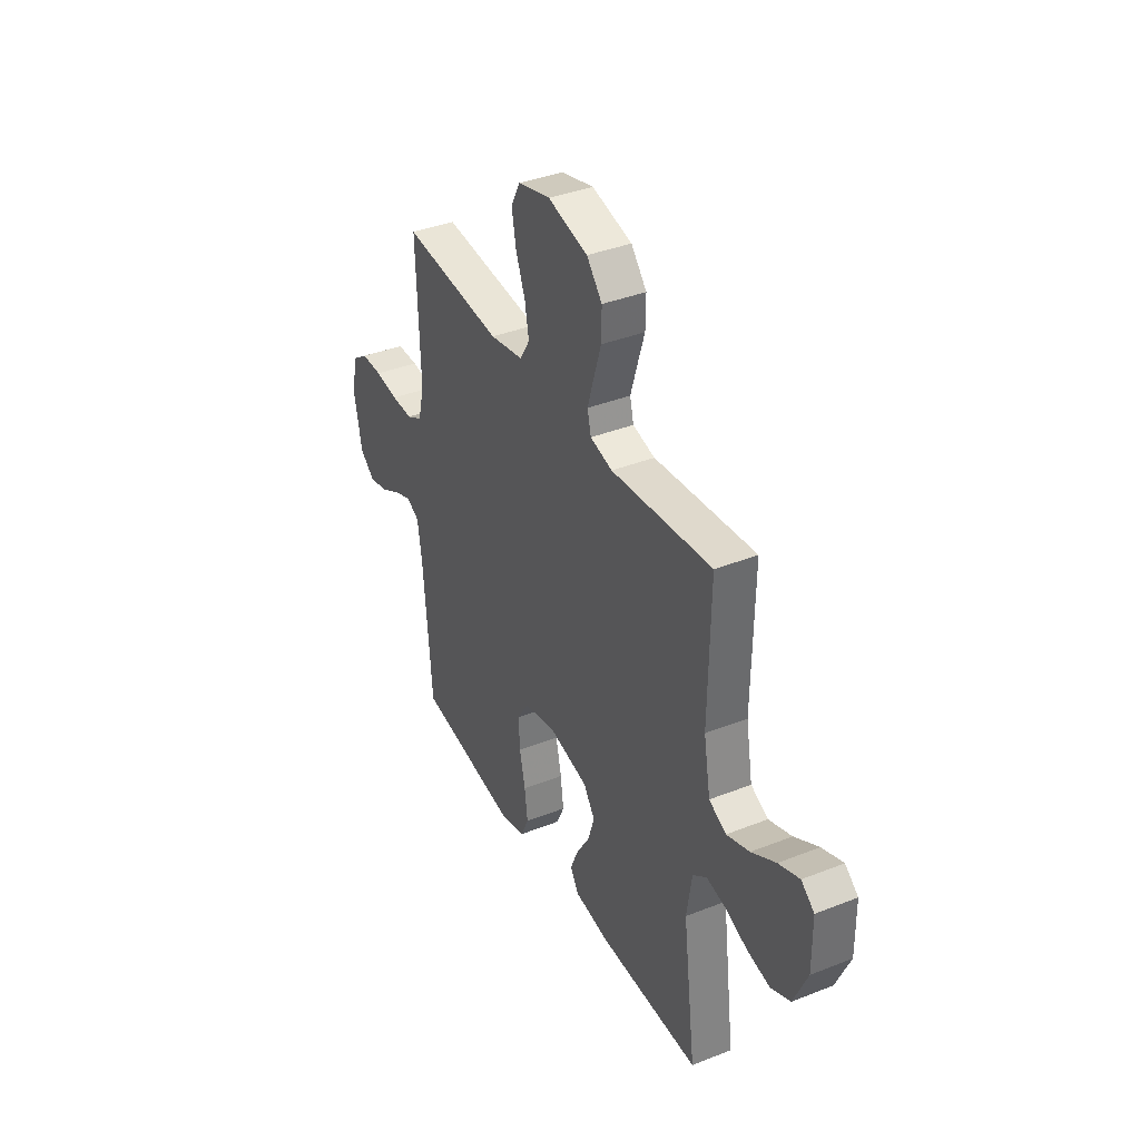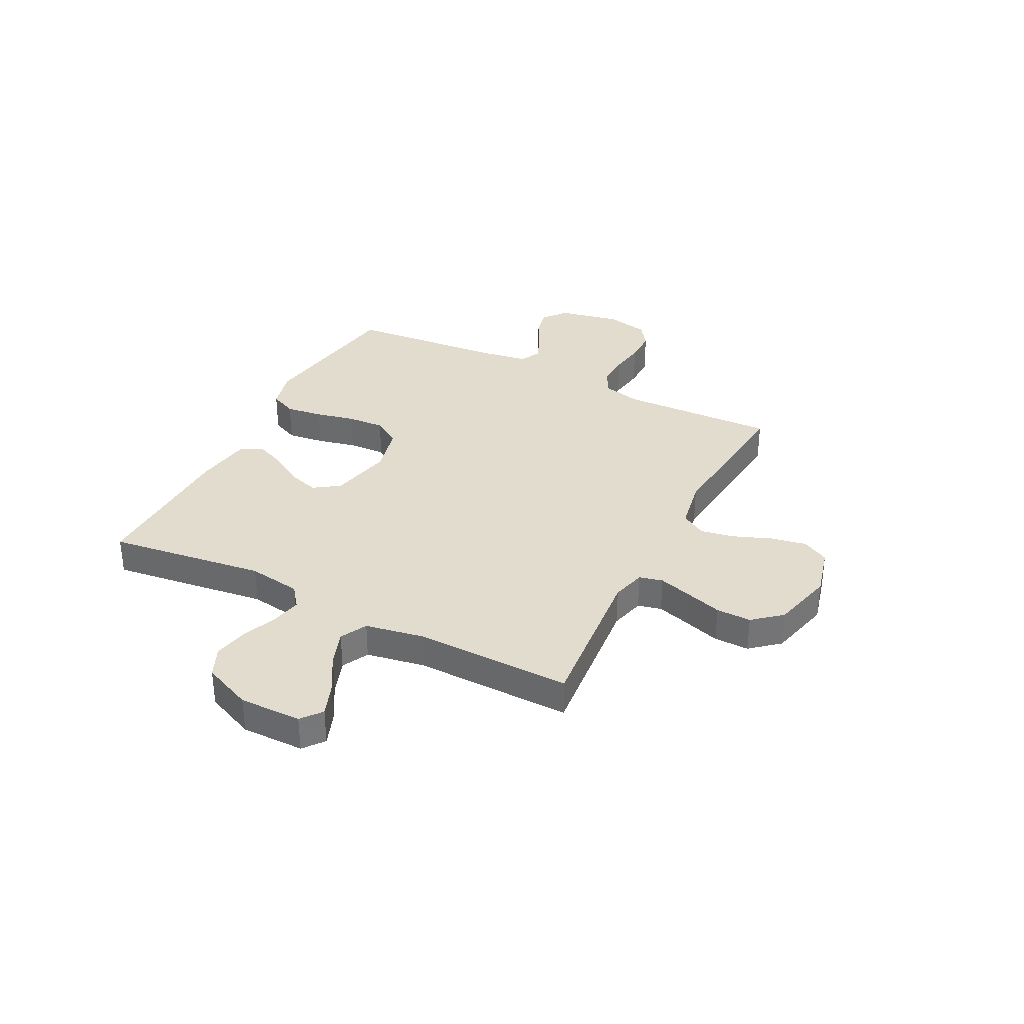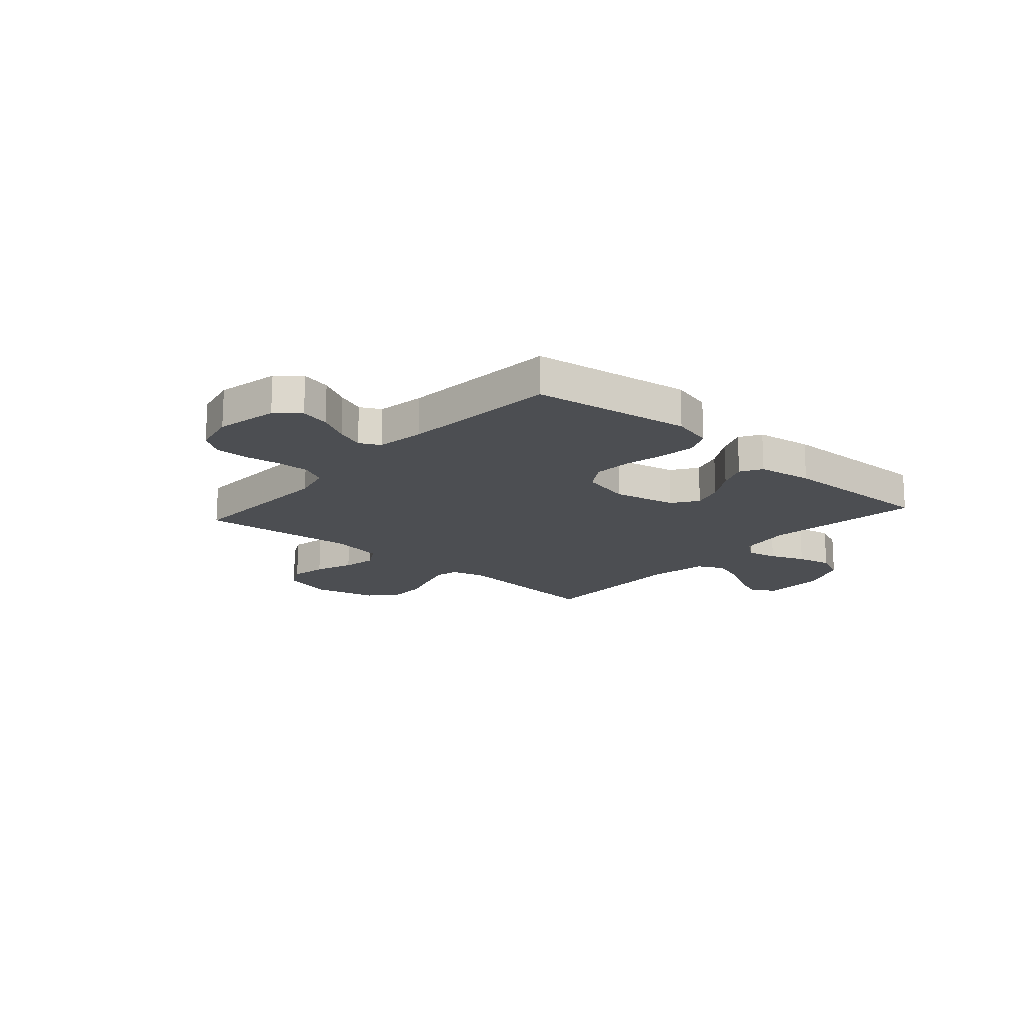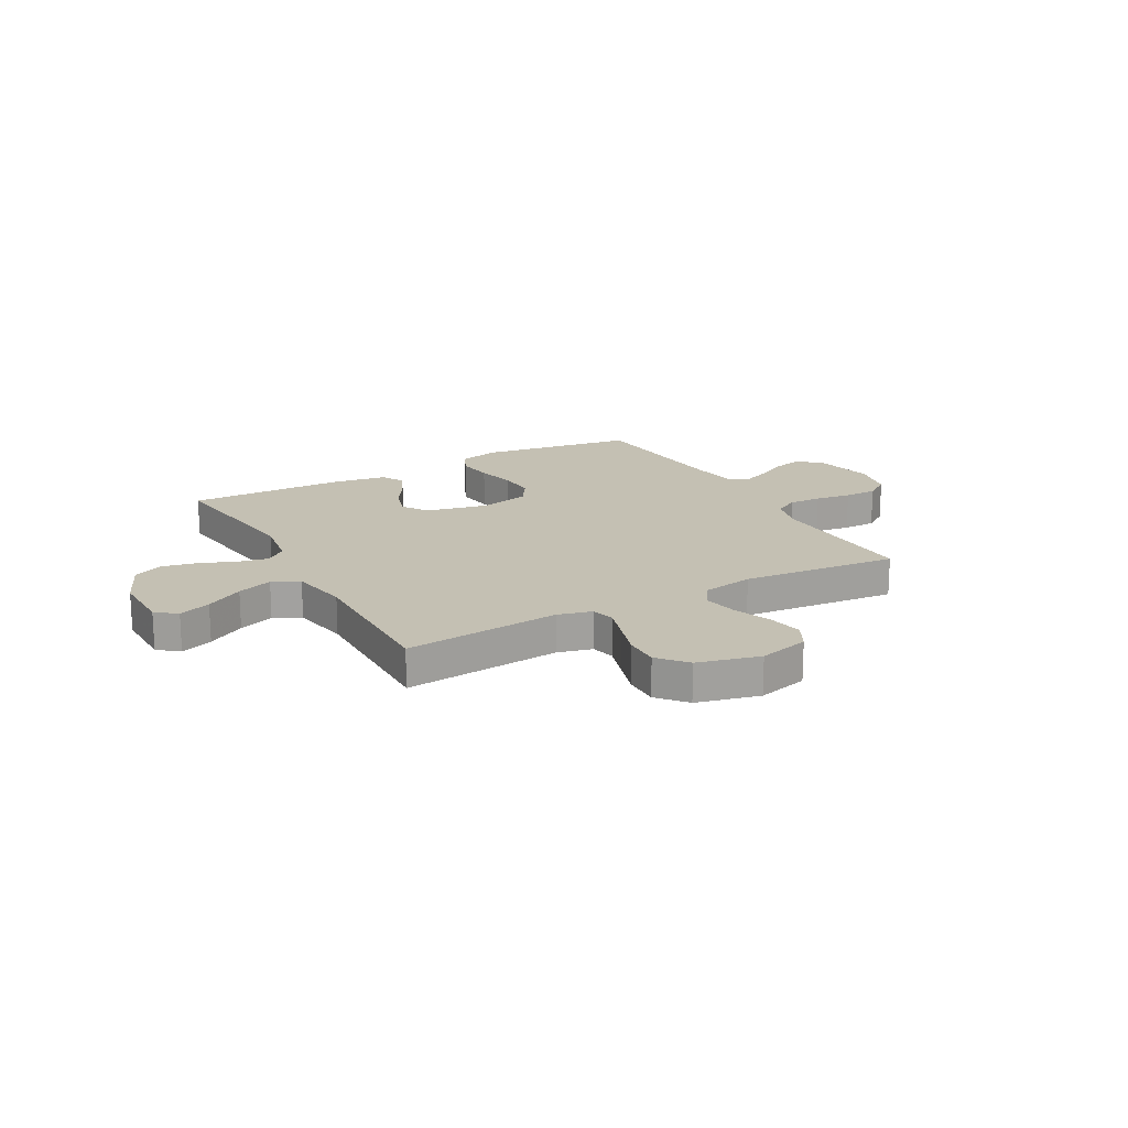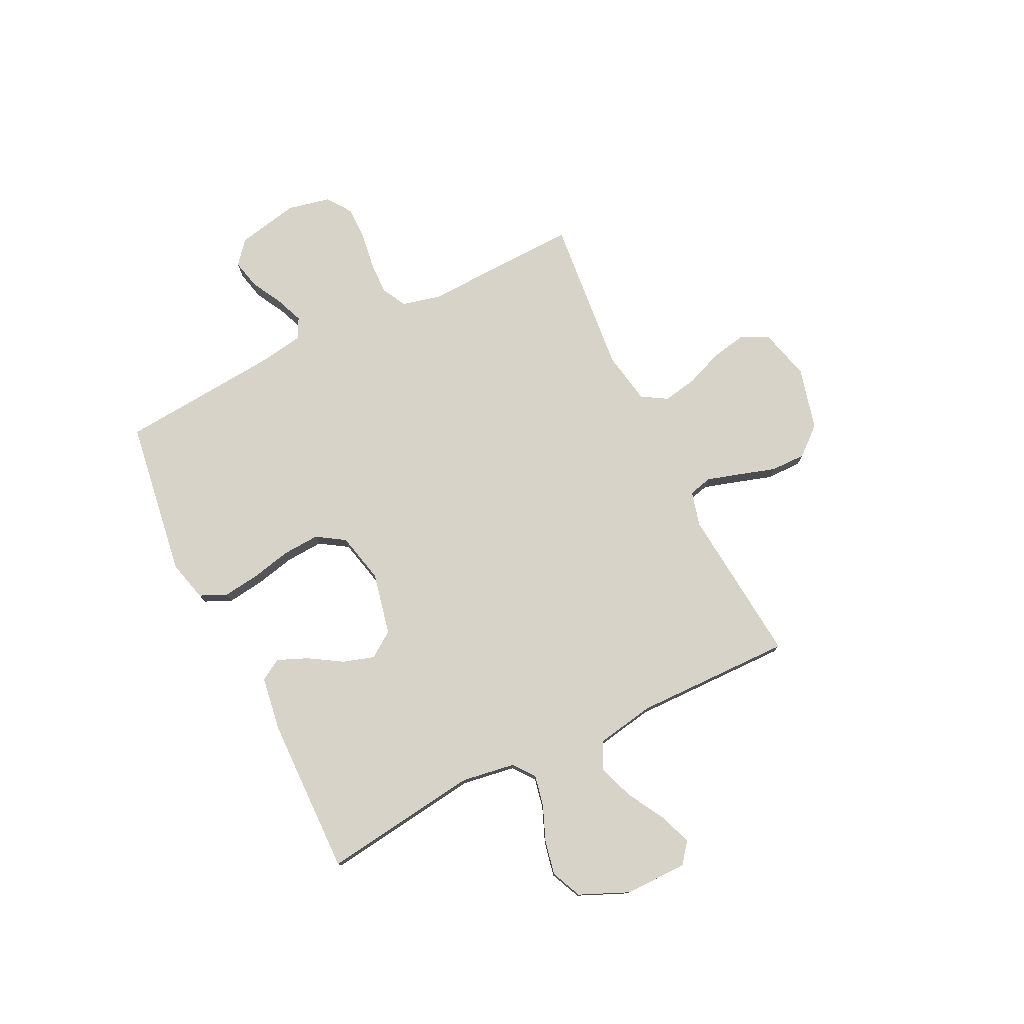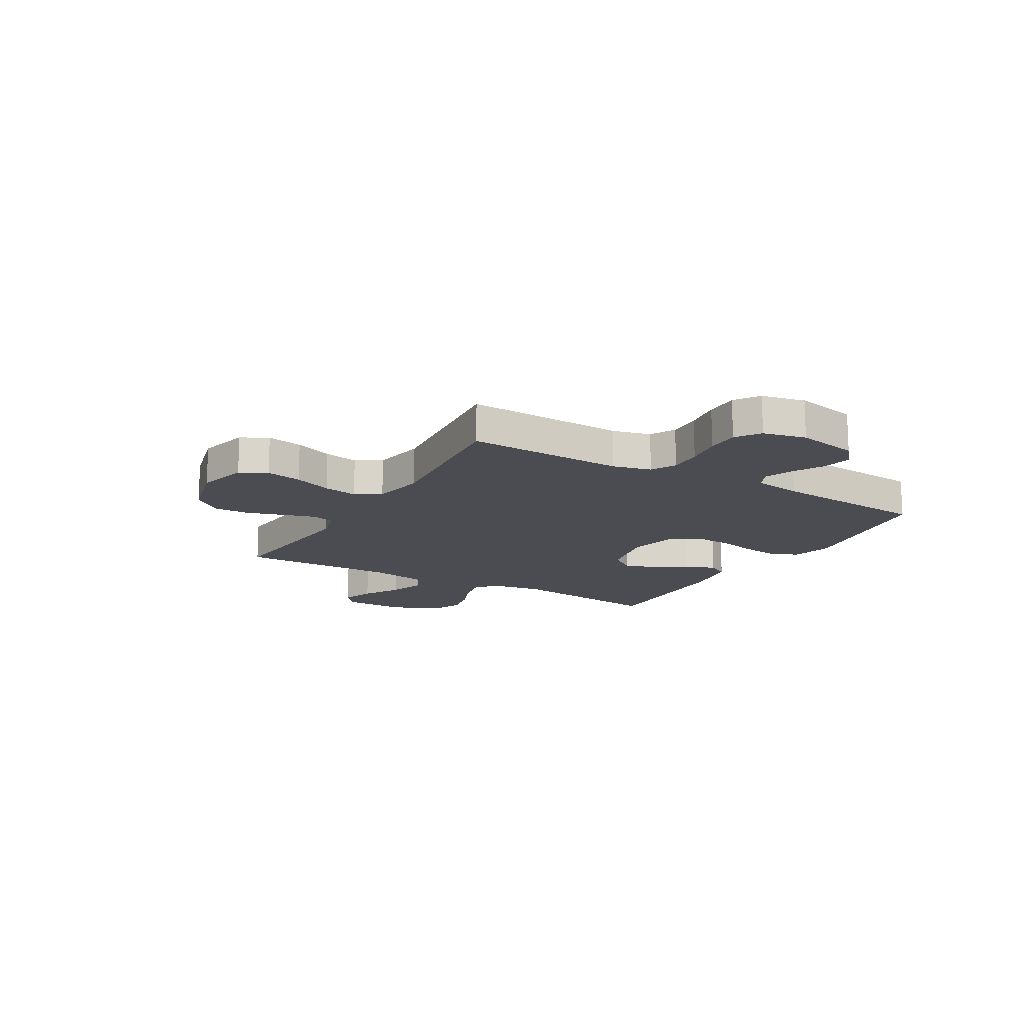
<metadata>
{"format":"obj","ext":"obj","renderer":"f3d","projection":"perspective","resolution":1024,"background":"white","views":[{"elev":37.9,"azim":-116.7,"up":"+Z"},{"elev":34.1,"azim":-63.0,"up":"+Y"},{"elev":-16.9,"azim":138.6,"up":"+Y"},{"elev":18.0,"azim":-29.1,"up":"+Y"},{"elev":77.2,"azim":-116.2,"up":"+Y"},{"elev":-15.3,"azim":59.8,"up":"+Y"}]}
</metadata>
<code>
v 0.5 0.07 -0.5
v 0.2 0.07 -0.545
v 0.122 0.07 -0.525
v 0.099 0.07 -0.474
v 0.108 0.07 -0.404
v 0.125 0.07 -0.328
v 0.129 0.07 -0.257
v 0.095 0.07 -0.204
v 0 0.07 -0.182
v -0.119 0.07 -0.208
v -0.153 0.07 -0.257
v -0.134 0.07 -0.317
v -0.095 0.07 -0.38
v -0.071 0.07 -0.437
v -0.095 0.07 -0.478
v -0.2 0.07 -0.494
v -0.5 0.07 -0.5
v -0.461 0.07 -0.2
v -0.477 0.07 -0.098
v -0.518 0.07 -0.067
v -0.576 0.07 -0.079
v -0.642 0.07 -0.106
v -0.709 0.07 -0.12
v -0.767 0.07 -0.094
v -0.808 0.07 0
v -0.807 0.07 0.119
v -0.768 0.07 0.15
v -0.706 0.07 0.127
v -0.634 0.07 0.086
v -0.566 0.07 0.062
v -0.515 0.07 0.088
v -0.495 0.07 0.2
v -0.5 0.07 0.5
v -0.2 0.07 0.472
v -0.134 0.07 0.489
v -0.123 0.07 0.534
v -0.142 0.07 0.597
v -0.164 0.07 0.667
v -0.165 0.07 0.734
v -0.119 0.07 0.788
v 0 0.07 0.818
v 0.097 0.07 0.793
v 0.124 0.07 0.742
v 0.111 0.07 0.674
v 0.083 0.07 0.602
v 0.071 0.07 0.537
v 0.1 0.07 0.489
v 0.2 0.07 0.471
v 0.5 0.07 0.5
v 0.49 0.07 0.2
v 0.508 0.07 0.127
v 0.555 0.07 0.102
v 0.618 0.07 0.104
v 0.687 0.07 0.114
v 0.75 0.07 0.114
v 0.796 0.07 0.082
v 0.814 0.07 0
v 0.79 0.07 -0.118
v 0.746 0.07 -0.155
v 0.69 0.07 -0.142
v 0.631 0.07 -0.11
v 0.578 0.07 -0.089
v 0.539 0.07 -0.109
v 0.525 0.07 -0.2
v 0.5 0 -0.5
v 0.2 0 -0.545
v 0.122 0 -0.525
v 0.099 0 -0.474
v 0.108 0 -0.404
v 0.125 0 -0.328
v 0.129 0 -0.257
v 0.095 0 -0.204
v 0 0 -0.182
v -0.119 0 -0.208
v -0.153 0 -0.257
v -0.134 0 -0.317
v -0.095 0 -0.38
v -0.071 0 -0.437
v -0.095 0 -0.478
v -0.2 0 -0.494
v -0.5 0 -0.5
v -0.461 0 -0.2
v -0.477 0 -0.098
v -0.518 0 -0.067
v -0.576 0 -0.079
v -0.642 0 -0.106
v -0.709 0 -0.12
v -0.767 0 -0.094
v -0.808 0 0
v -0.807 0 0.119
v -0.768 0 0.15
v -0.706 0 0.127
v -0.634 0 0.086
v -0.566 0 0.062
v -0.515 0 0.088
v -0.495 0 0.2
v -0.5 0 0.5
v -0.2 0 0.472
v -0.134 0 0.489
v -0.123 0 0.534
v -0.142 0 0.597
v -0.164 0 0.667
v -0.165 0 0.734
v -0.119 0 0.788
v 0 0 0.818
v 0.097 0 0.793
v 0.124 0 0.742
v 0.111 0 0.674
v 0.083 0 0.602
v 0.071 0 0.537
v 0.1 0 0.489
v 0.2 0 0.471
v 0.5 0 0.5
v 0.49 0 0.2
v 0.508 0 0.127
v 0.555 0 0.102
v 0.618 0 0.104
v 0.687 0 0.114
v 0.75 0 0.114
v 0.796 0 0.082
v 0.814 0 0
v 0.79 0 -0.118
v 0.746 0 -0.155
v 0.69 0 -0.142
v 0.631 0 -0.11
v 0.578 0 -0.089
v 0.539 0 -0.109
v 0.525 0 -0.2
f 59 60 61
f 58 59 61
f 57 58 61
f 56 57 61
f 55 56 61
f 54 55 61
f 53 54 61
f 52 53 61 62
f 51 52 62 63
f 48 49 50
f 51 63 64
f 50 51 64
f 48 50 64
f 47 48 64
f 43 44 45
f 42 43 45
f 41 42 45
f 40 41 45
f 39 40 45
f 38 39 45
f 37 38 45
f 36 37 45 46
f 35 36 46 47
f 32 33 34
f 35 47 64
f 34 35 64
f 32 34 64
f 31 32 64
f 27 28 29
f 26 27 29
f 25 26 29
f 24 25 29
f 23 24 29
f 22 23 29
f 21 22 29
f 20 21 29 30
f 30 31 64
f 20 30 64
f 19 20 64
f 16 17 18
f 15 16 18
f 14 15 18
f 13 14 18
f 12 13 18
f 11 12 18 19
f 4 5 6
f 3 4 6
f 2 3 6
f 1 2 6
f 64 1 6
f 64 6 7
f 10 11 19
f 9 10 19
f 9 19 64
f 8 9 64
f 7 8 64
f 125 124 123
f 125 123 122
f 125 122 121
f 125 121 120
f 125 120 119
f 125 119 118
f 125 118 117
f 126 125 117 116
f 127 126 116 115
f 114 113 112
f 128 127 115
f 128 115 114
f 128 114 112
f 128 112 111
f 109 108 107
f 109 107 106
f 109 106 105
f 109 105 104
f 109 104 103
f 109 103 102
f 109 102 101
f 110 109 101 100
f 111 110 100 99
f 98 97 96
f 128 111 99
f 128 99 98
f 128 98 96
f 128 96 95
f 93 92 91
f 93 91 90
f 93 90 89
f 93 89 88
f 93 88 87
f 93 87 86
f 93 86 85
f 94 93 85 84
f 128 95 94
f 128 94 84
f 128 84 83
f 82 81 80
f 82 80 79
f 82 79 78
f 82 78 77
f 82 77 76
f 83 82 76 75
f 70 69 68
f 70 68 67
f 70 67 66
f 70 66 65
f 70 65 128
f 71 70 128
f 83 75 74
f 83 74 73
f 128 83 73
f 128 73 72
f 128 72 71
f 1 65 66 2
f 2 66 67 3
f 3 67 68 4
f 4 68 69 5
f 5 69 70 6
f 6 70 71 7
f 7 71 72 8
f 8 72 73 9
f 9 73 74 10
f 10 74 75 11
f 11 75 76 12
f 12 76 77 13
f 13 77 78 14
f 14 78 79 15
f 15 79 80 16
f 16 80 81 17
f 17 81 82 18
f 18 82 83 19
f 19 83 84 20
f 20 84 85 21
f 21 85 86 22
f 22 86 87 23
f 23 87 88 24
f 24 88 89 25
f 25 89 90 26
f 26 90 91 27
f 27 91 92 28
f 28 92 93 29
f 29 93 94 30
f 30 94 95 31
f 31 95 96 32
f 32 96 97 33
f 33 97 98 34
f 34 98 99 35
f 35 99 100 36
f 36 100 101 37
f 37 101 102 38
f 38 102 103 39
f 39 103 104 40
f 40 104 105 41
f 41 105 106 42
f 42 106 107 43
f 43 107 108 44
f 44 108 109 45
f 45 109 110 46
f 46 110 111 47
f 47 111 112 48
f 48 112 113 49
f 49 113 114 50
f 50 114 115 51
f 51 115 116 52
f 52 116 117 53
f 53 117 118 54
f 54 118 119 55
f 55 119 120 56
f 56 120 121 57
f 57 121 122 58
f 58 122 123 59
f 59 123 124 60
f 60 124 125 61
f 61 125 126 62
f 62 126 127 63
f 63 127 128 64
f 64 128 65 1

</code>
